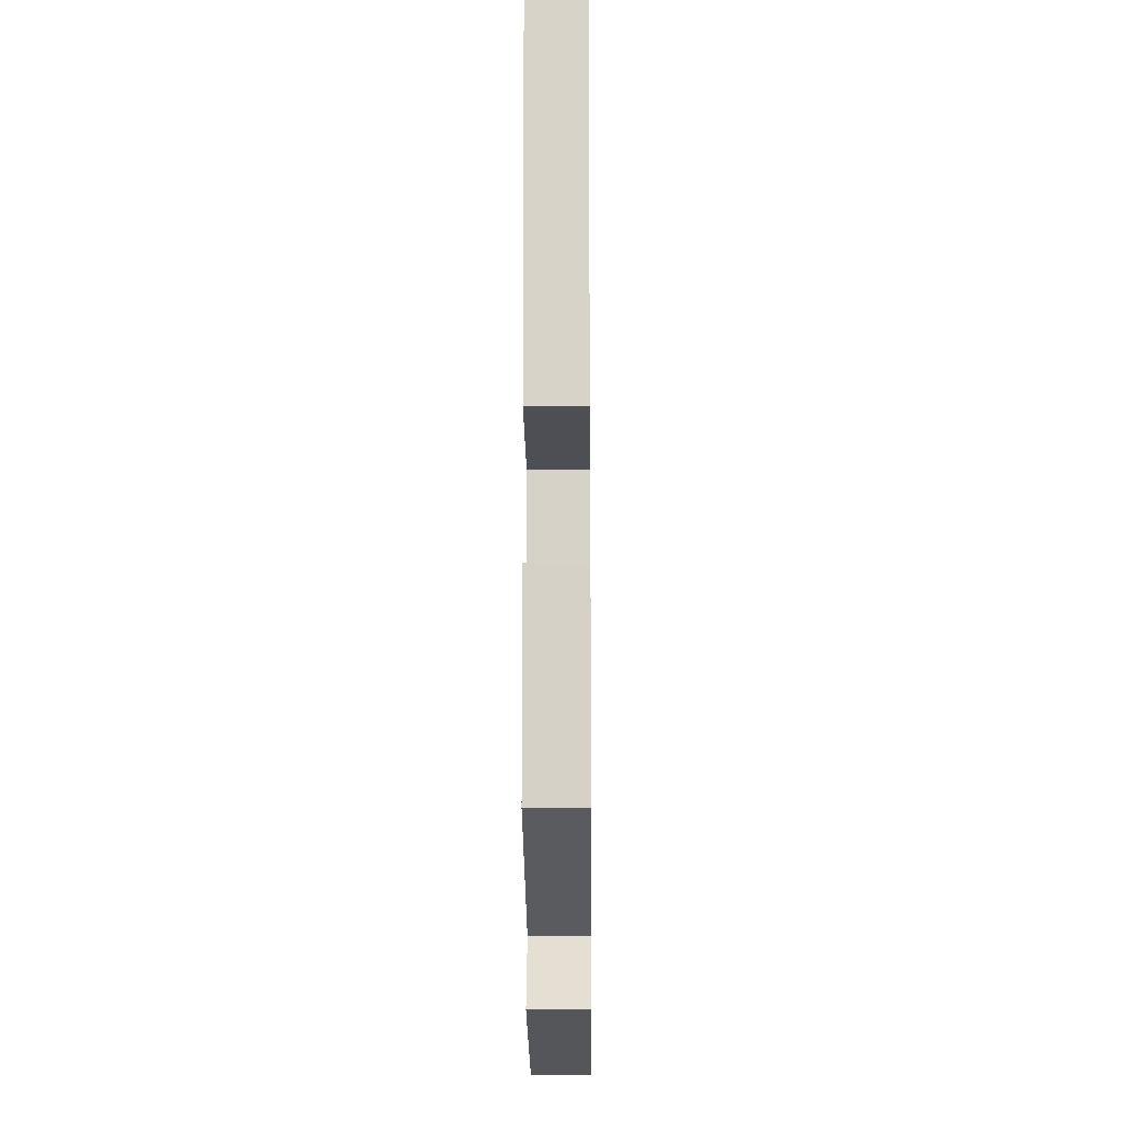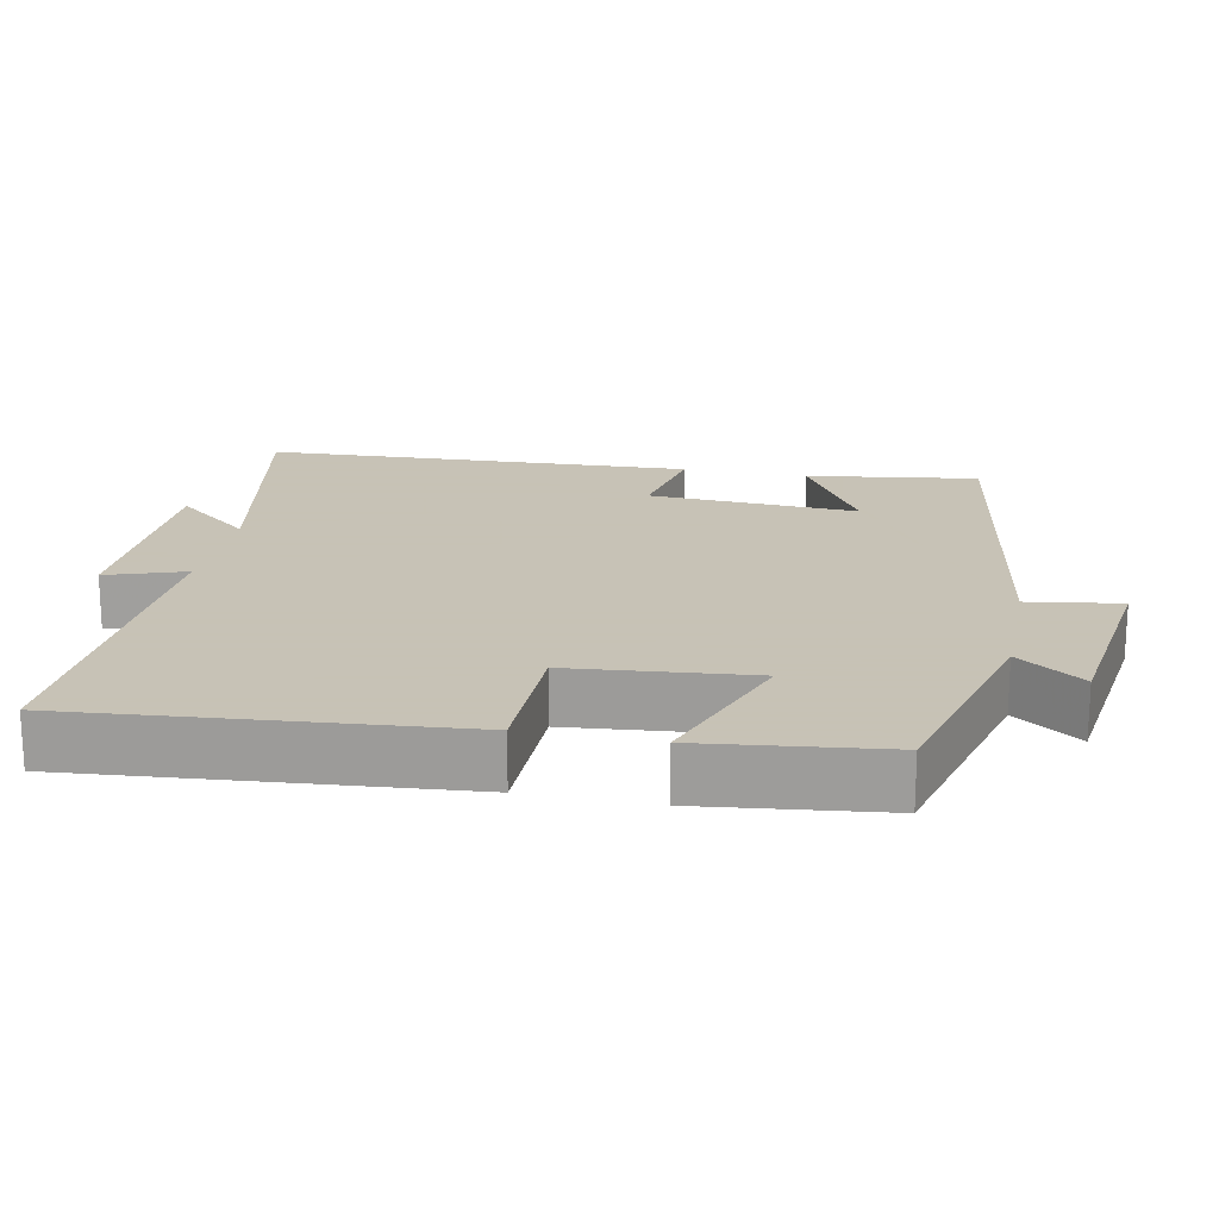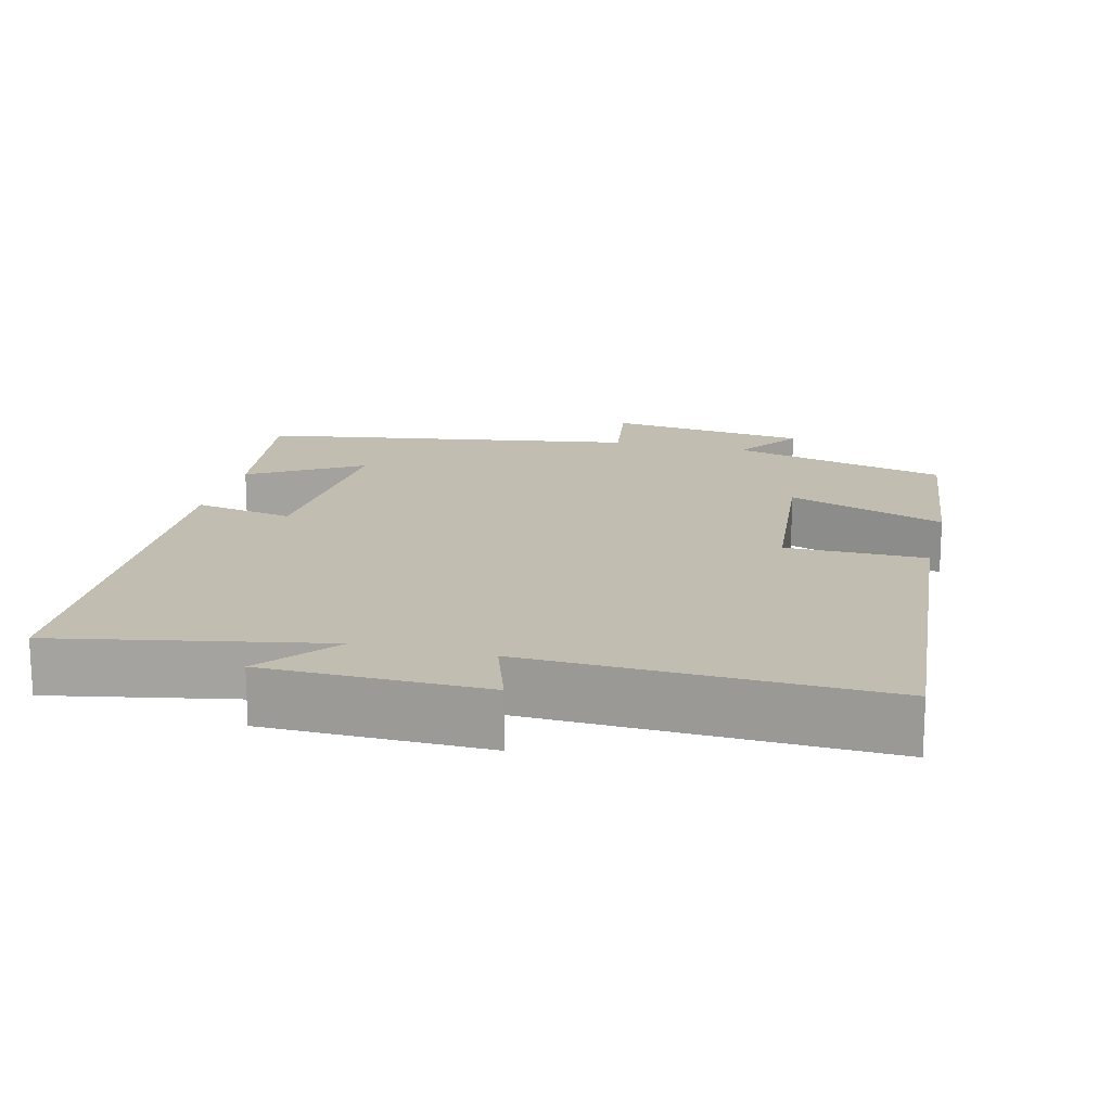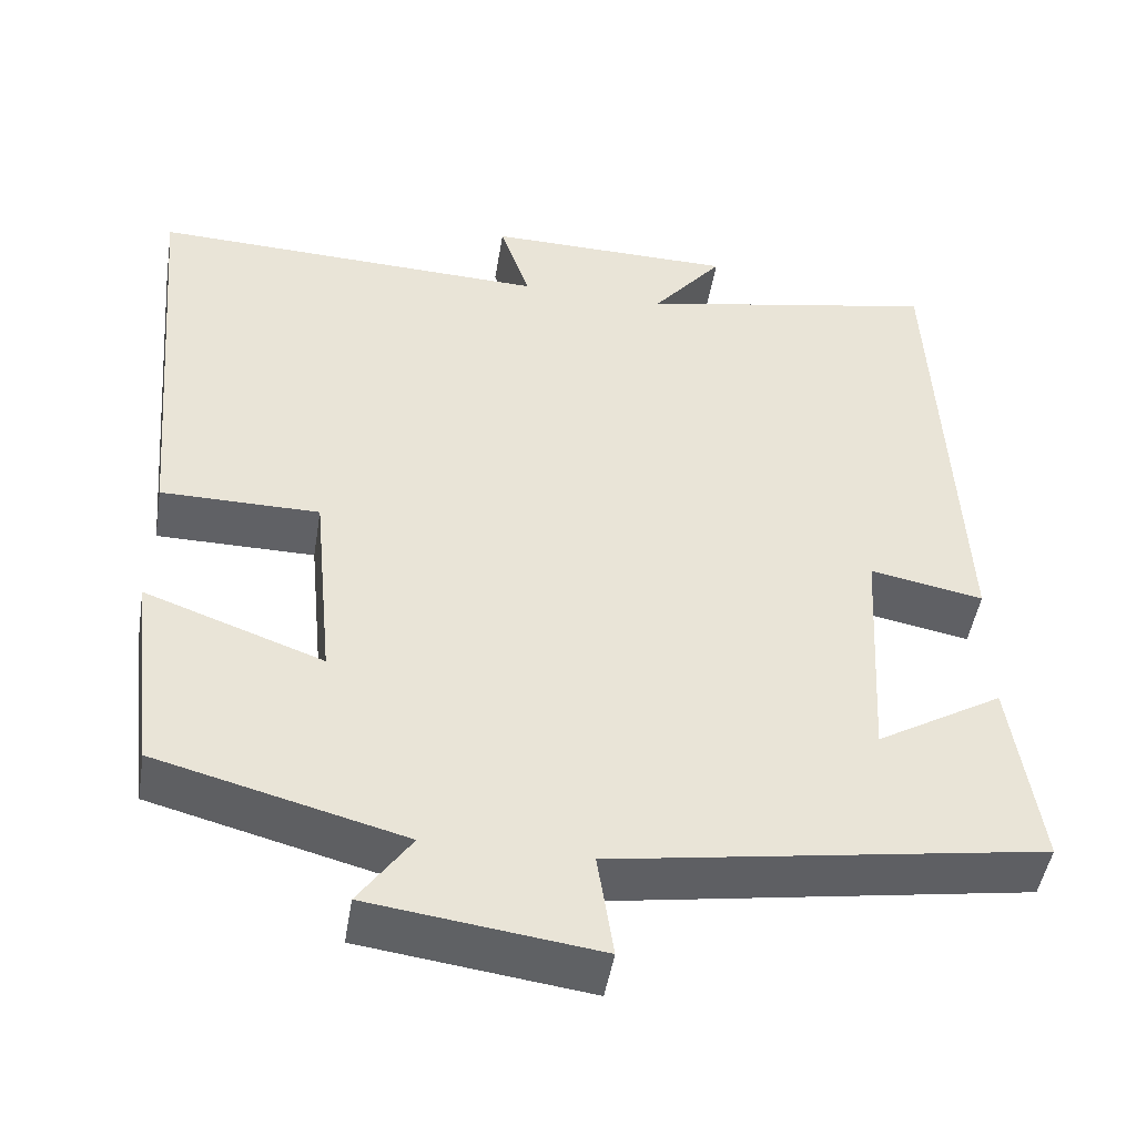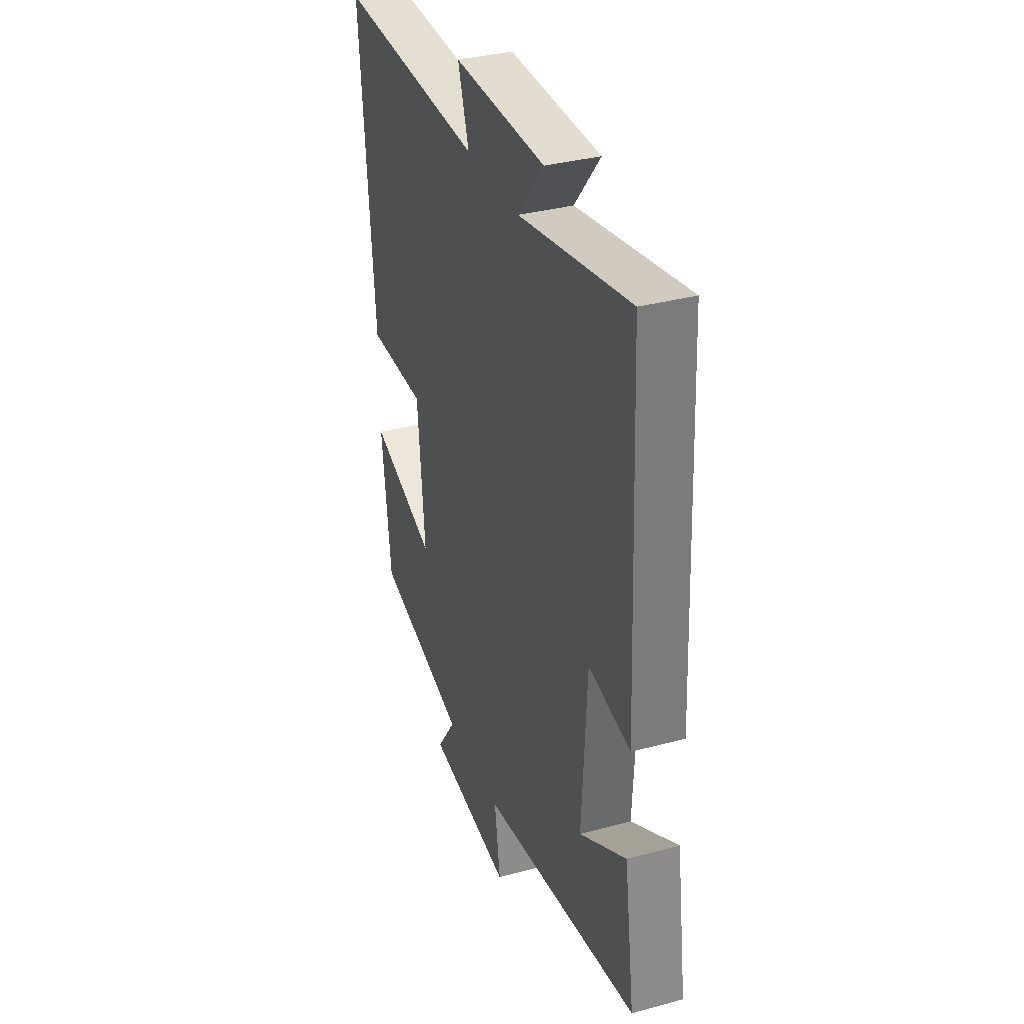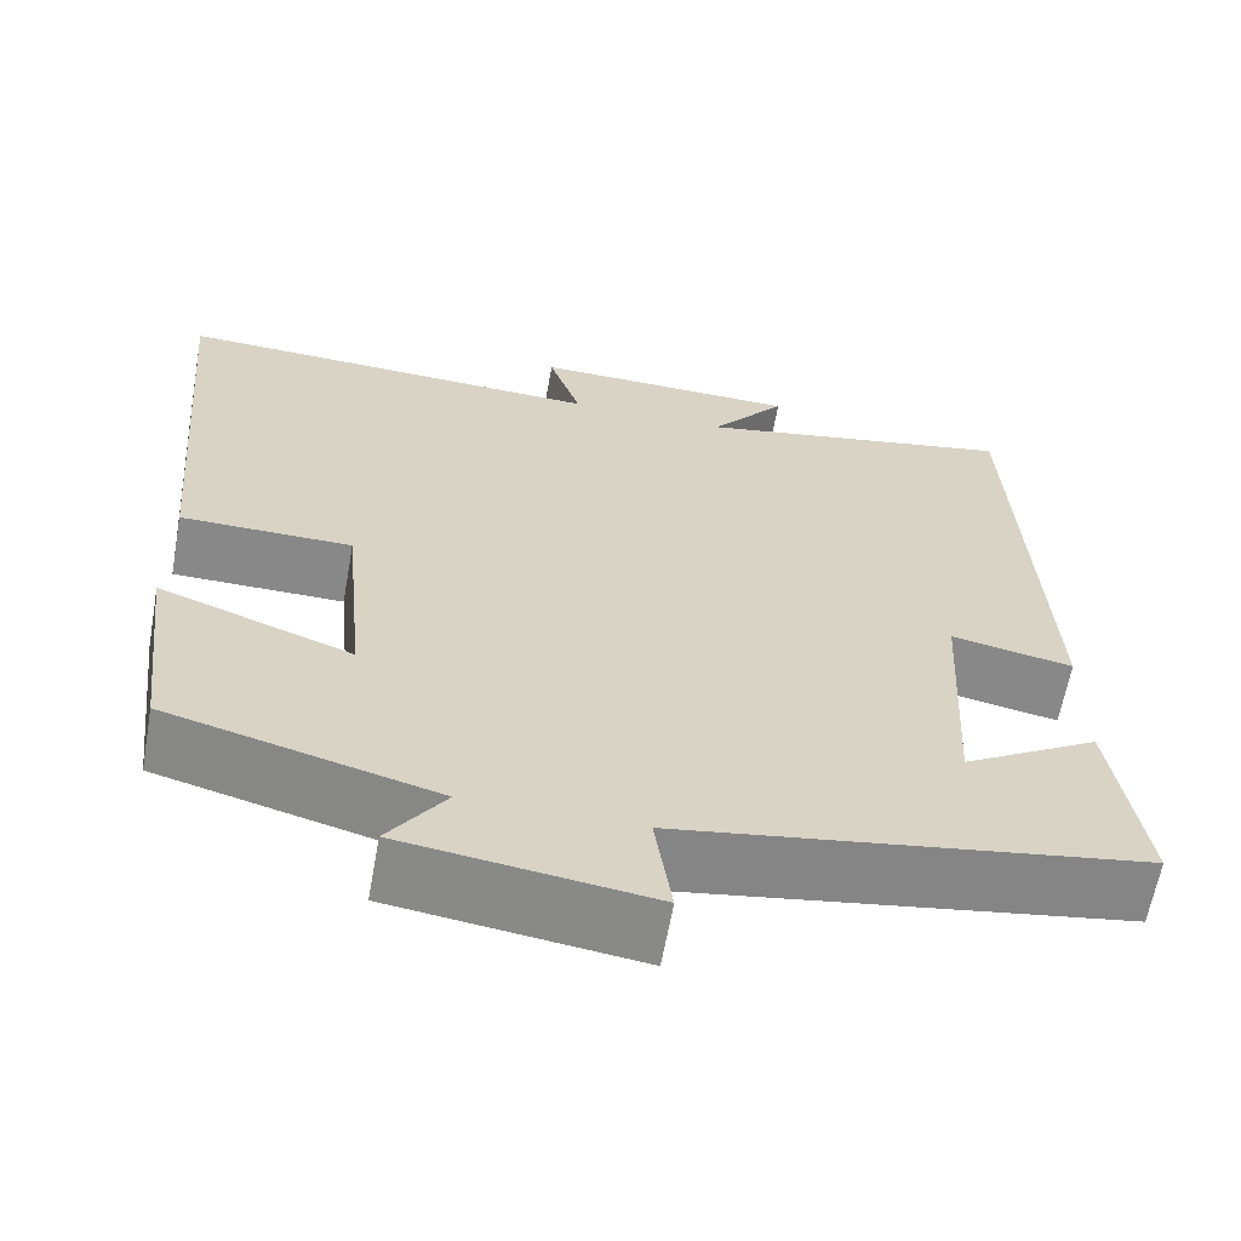
<metadata>
{"format":"obj","ext":"obj","renderer":"f3d","projection":"perspective","resolution":1024,"background":"white","views":[{"elev":-18.0,"azim":90.5,"up":"+Z"},{"elev":19.1,"azim":101.4,"up":"+Y"},{"elev":16.7,"azim":14.0,"up":"+Y"},{"elev":-47.4,"azim":170.8,"up":"+Z"},{"elev":34.7,"azim":-109.9,"up":"+Z"},{"elev":-62.9,"azim":169.8,"up":"+Z"}]}
</metadata>
<code>
v 0.545 0.07 0.517
v 0.5 0.07 -0.001
v 0.31 0.07 -0.002
v 0.286 0.07 -0.25
v 0.5 0.07 -0.173
v 0.47 0.07 -0.422
v 0.173 0.07 -0.5
v 0.236 0.07 -0.59
v -0.038 0.07 -0.626
v -0.019 0.07 -0.5
v -0.534 0.07 -0.417
v -0.5 0.07 -0.184
v -0.348 0.07 -0.274
v -0.364 0.07 0.012
v -0.5 0.07 -0.014
v -0.473 0.07 0.57
v -0.112 0.07 0.5
v -0.196 0.07 0.603
v 0.102 0.07 0.607
v 0.066 0.07 0.5
v 0.545 0 0.517
v 0.5 0 -0.001
v 0.31 0 -0.002
v 0.286 0 -0.25
v 0.5 0 -0.173
v 0.47 0 -0.422
v 0.173 0 -0.5
v 0.236 0 -0.59
v -0.038 0 -0.626
v -0.019 0 -0.5
v -0.534 0 -0.417
v -0.5 0 -0.184
v -0.348 0 -0.274
v -0.364 0 0.012
v -0.5 0 -0.014
v -0.473 0 0.57
v -0.112 0 0.5
v -0.196 0 0.603
v 0.102 0 0.607
v 0.066 0 0.5
f 17 18 19 20
f 14 15 16 17
f 13 14 17 20
f 10 11 12 13
f 10 13 20 1
f 7 8 9 10
f 4 5 6 7
f 3 4 7 10
f 1 2 3
f 1 3 10
f 40 39 38 37
f 37 36 35 34
f 40 37 34 33
f 33 32 31 30
f 21 40 33 30
f 30 29 28 27
f 27 26 25 24
f 30 27 24 23
f 23 22 21
f 30 23 21
f 1 21 22 2
f 2 22 23 3
f 3 23 24 4
f 4 24 25 5
f 5 25 26 6
f 6 26 27 7
f 7 27 28 8
f 8 28 29 9
f 9 29 30 10
f 10 30 31 11
f 11 31 32 12
f 12 32 33 13
f 13 33 34 14
f 14 34 35 15
f 15 35 36 16
f 16 36 37 17
f 17 37 38 18
f 18 38 39 19
f 19 39 40 20
f 20 40 21 1

</code>
